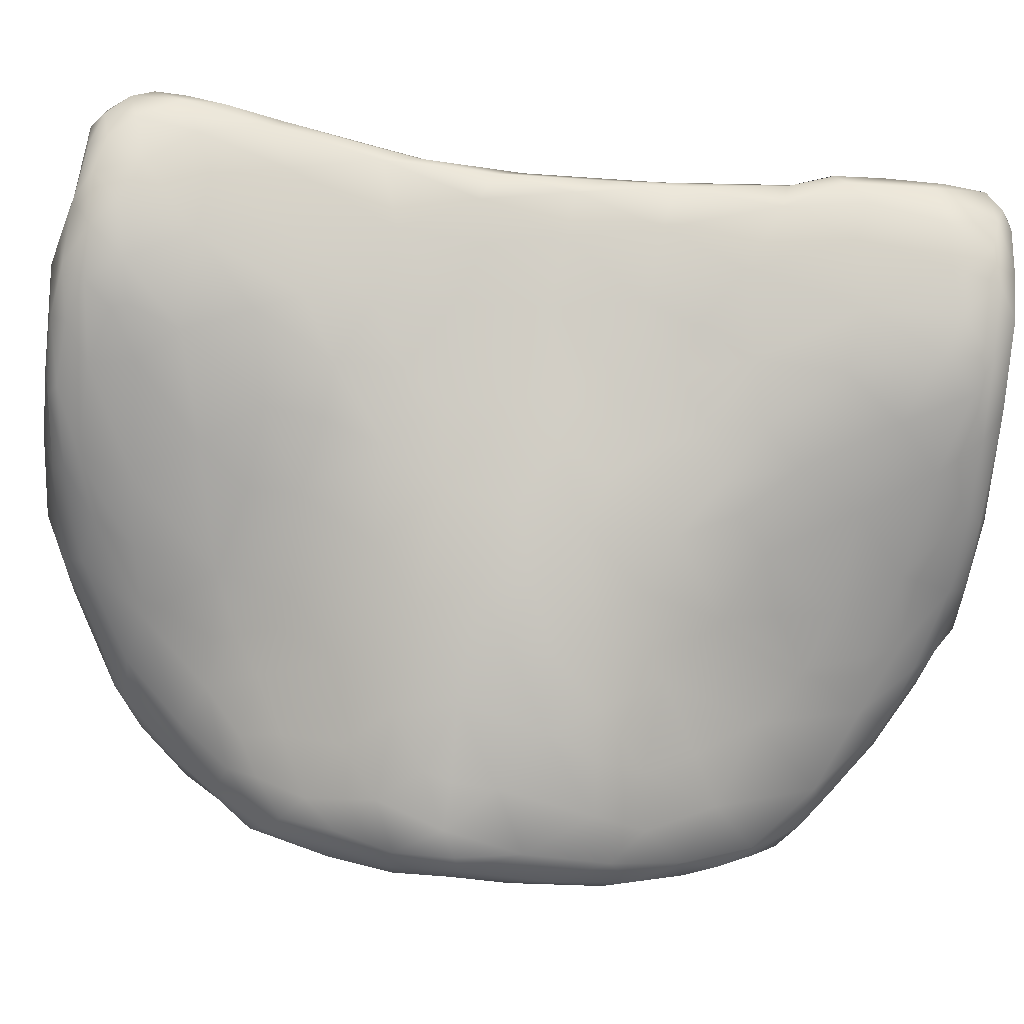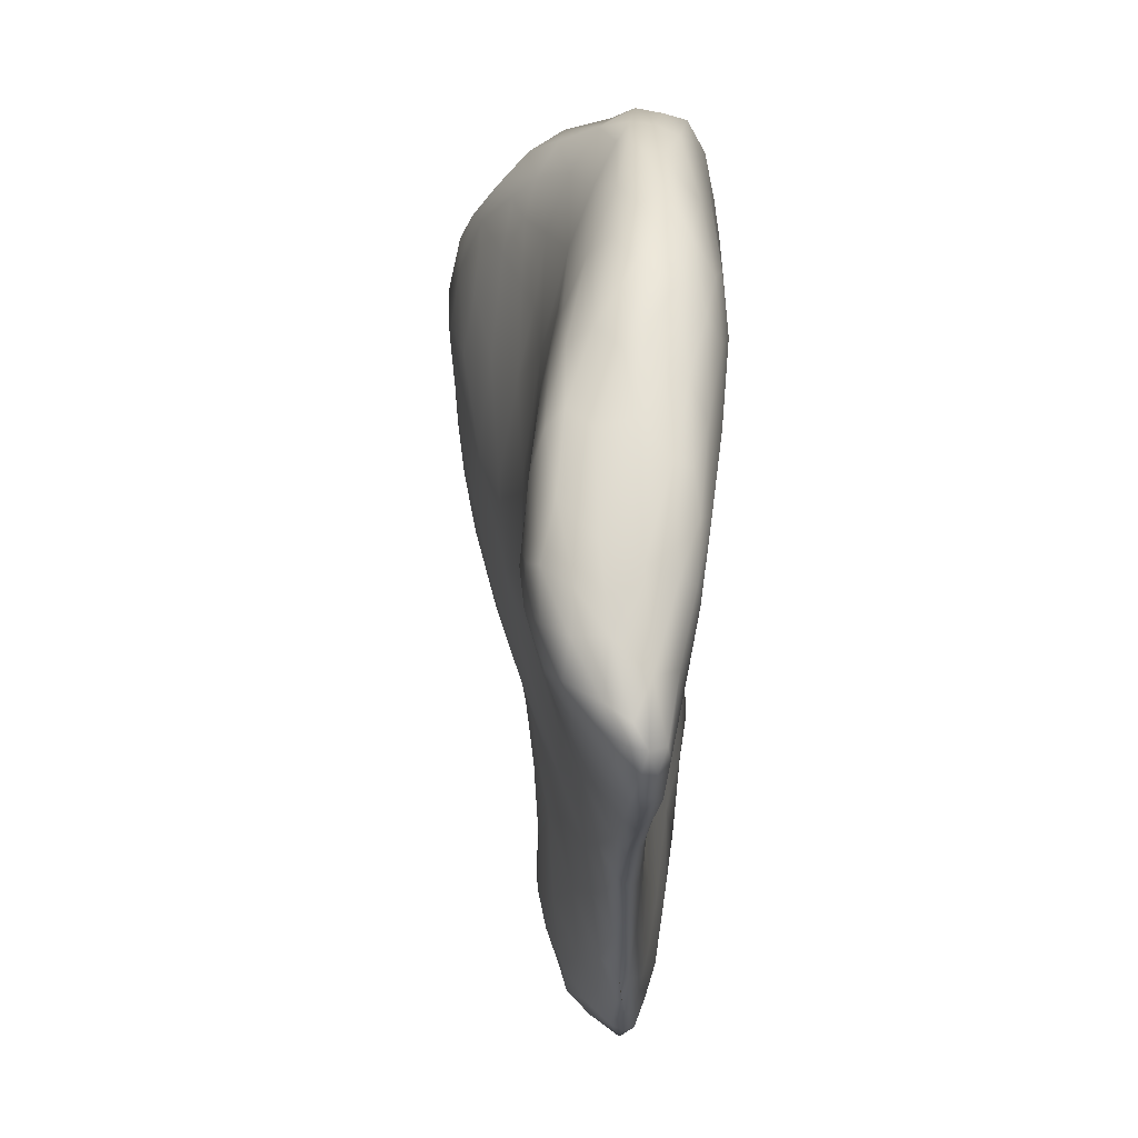
<metadata>
{"format":"obj","ext":"obj","renderer":"f3d","projection":"perspective","resolution":1024,"background":"white","views":[{"elev":-75.7,"azim":84.2,"up":"+Y"},{"elev":65.4,"azim":92.3,"up":"+Z"}]}
</metadata>
<code>
v 5578 7001 4972
v 5574 7040 4957
v 5758 6996 4964
v 5713 7041 4955
v 5901 6992 4968
v 5829 7039 4958
v 5969 7035 4971
v 5458 7044 4970
v 5699 7091 4955
v 5384 7081 4971
v 5500 7100 4963
v 5921 7082 4962
v 6026 7073 4977
v 5386 7121 4980
v 5826 7121 4961
v 6042 7100 4982
v 5947 7125 4976
v 5824 7138 4967
v 5467 7147 4974
v 5573 7146 4969
v 5735 7139 4968
v 5840 7152 4981
v 5685 7169 4988
v 5789 6947 5023
v 5715 6968 4994
v 5844 6965 4998
v 5601 6976 5000
v 5953 6993 4998
v 6037 7049 5004
v 5465 7008 5002
v 5352 7055 5000
v 6053 7084 4993
v 5343 7095 4991
v 6076 7099 5019
v 6045 7121 5003
v 5305 7122 5011
v 5385 7159 5007
v 5516 7170 4993
v 5987 7145 5009
v 5862 7164 5008
v 5574 7190 5014
v 5843 6952 5080
v 5903 6969 5054
v 5660 6957 5058
v 5489 6978 5084
v 6000 7008 5013
v 5969 6998 5071
v 6032 7038 5086
v 5327 7025 5036
v 5286 7082 5017
v 5225 7047 5065
v 5240 7103 5036
v 6071 7123 5065
v 5319 7180 5066
v 5440 7187 5045
v 5718 7180 5026
v 5965 7155 5079
v 5370 7003 5065
v 5215 7083 5052
v 6076 7082 5105
v 5223 7125 5052
v 5240 7153 5076
v 6035 7138 5116
v 5835 7169 5052
v 5511 7198 5052
v 5591 7188 5083
v 5734 6950 5125
v 5350 6988 5120
v 5256 7002 5114
v 5180 7074 5073
v 5165 7098 5081
v 6082 7104 5083
v 5163 7134 5099
v 5716 7165 5140
v 5869 7153 5134
v 5337 7192 5110
v 5589 6954 5169
v 5993 7025 5218
v 5137 7055 5109
v 5436 7190 5126
v 5802 6954 5217
v 5897 6983 5197
v 5421 6966 5179
v 5330 6961 5217
v 5123 6994 5170
v 6047 7059 5202
v 5094 7077 5127
v 5100 7118 5131
v 6081 7106 5179
v 5122 7154 5149
v 5963 7142 5191
v 5214 7181 5154
v 5085 7031 5153
v 5040 7082 5168
v 6065 7122 5183
v 5524 7175 5196
v 5243 6933 5283
v 5048 6995 5198
v 5043 7036 5180
v 6070 7087 5234
v 5043 7122 5182
v 5758 7143 5233
v 5885 7135 5295
v 6025 7132 5222
v 5276 7193 5193
v 5372 7185 5228
v 5652 6941 5270
v 5418 6940 5275
v 5001 7043 5213
v 5000 7088 5217
v 6057 7109 5313
v 5045 7158 5218
v 5099 7180 5226
v 6078 7099 5256
v 5010 7130 5231
v 6074 7098 5265
v 5982 7130 5301
v 5035 6942 5265
v 5203 6877 5380
v 5115 6894 5336
v 5514 6931 5303
v 5711 6943 5332
v 5006 6983 5256
v 4977 7032 5284
v 5596 7147 5320
v 5041 7181 5311
v 5072 7190 5319
v 5134 7192 5341
v 5411 6912 5362
v 4981 7113 5302
v 5746 7128 5366
v 5008 7153 5302
v 5418 7169 5315
v 5279 7182 5395
v 5005 6926 5314
v 5933 7014 5379
v 5024 6879 5379
v 5574 6924 5353
v 4984 6925 5369
v 5804 6971 5356
v 6028 7061 5330
v 4959 7048 5483
v 6056 7092 5324
v 5849 7124 5395
v 5916 7122 5485
v 5975 7122 5476
v 4984 7152 5380
v 5320 6868 5443
v 5620 6926 5383
v 4964 6968 5416
v 4969 7118 5471
v 6023 7114 5447
v 5342 7167 5472
v 5182 6836 5460
v 4954 6960 5637
v 6038 7080 5497
v 5007 7172 5410
v 5047 7187 5490
v 5171 7187 5535
v 5086 6838 5444
v 4995 6852 5454
v 5698 6946 5411
v 5842 6992 5443
v 6045 7097 5451
v 6041 7102 5519
v 4984 7153 5510
v 5455 7144 5520
v 5537 6902 5445
v 5288 7175 5520
v 5034 6823 5493
v 5661 6935 5493
v 4963 6903 5552
v 5772 6971 5466
v 5792 7115 5519
v 5305 7167 5645
v 4979 6864 5499
v 5450 6876 5484
v 5979 7045 5509
v 5636 7124 5518
v 5876 7116 5597
v 5104 7189 5548
v 4994 6827 5584
v 5871 7001 5528
v 5115 6806 5527
v 5201 6810 5532
v 5278 6824 5535
v 5620 6911 5556
v 4956 7087 5731
v 5006 7171 5557
v 5542 6879 5585
v 5770 6965 5569
v 5700 6936 5590
v 6017 7067 5647
v 4971 7134 5657
v 4991 7161 5648
v 5046 6798 5628
v 5240 6804 5614
v 5403 6849 5554
v 4971 6860 5644
v 6036 7089 5596
v 6034 7098 5727
v 5841 7114 5714
v 5927 7120 5728
v 5980 7119 5718
v 6009 7113 5665
v 4953 6998 5826
v 5431 7139 5653
v 5524 7126 5699
v 5148 6792 5678
v 5007 6804 5724
v 5350 6825 5611
v 5849 6991 5672
v 5953 7034 5655
v 5703 7114 5726
v 5449 6845 5654
v 5657 6915 5636
v 5741 6949 5636
v 5017 7180 5702
v 5069 7191 5682
v 5164 7188 5736
v 5365 6824 5684
v 4961 6897 5769
v 4982 7156 5798
v 5033 6789 5731
v 5077 6785 5752
v 5274 6809 5750
v 5153 6791 5748
v 4981 6839 5737
v 5568 6881 5691
v 5409 7148 5765
v 5710 6940 5719
v 4963 7119 5836
v 5027 6803 5825
v 5445 6847 5736
v 5839 6993 5813
v 5932 7025 5774
v 6031 7078 5774
v 5993 7053 5790
v 5046 7192 5848
v 5579 6900 5802
v 5800 7118 5878
v 6030 7113 5899
v 5113 7196 5914
v 4974 6852 5823
v 5696 6944 5819
v 5625 7124 5889
v 5714 7121 5883
v 5892 7120 5858
v 5376 7161 5876
v 5279 7182 5912
v 5183 7192 5903
v 5165 6796 5791
v 4990 6833 5827
v 5498 7144 5891
v 5107 6808 5858
v 5245 6822 5845
v 5398 6853 5824
v 4958 7079 5967
v 6041 7091 5890
v 6038 7102 5873
v 5484 6889 5898
v 5626 6928 5899
v 5742 6961 5879
v 6035 7073 5944
v 5952 7124 5922
v 5009 7176 5932
v 5043 6826 5916
v 4974 6889 5924
v 5831 6983 5934
v 5940 7027 5909
v 4968 7131 5920
v 4979 7149 5964
v 5008 6852 5925
v 5085 6845 5966
v 5178 6838 5917
v 5302 6870 5936
v 5740 6951 5983
v 5657 6935 5992
v 5855 7124 5971
v 5380 6914 6018
v 4961 6949 5937
v 5539 6928 6018
v 5764 7128 6004
v 5037 6872 6003
v 5249 6913 6058
v 5834 6970 6038
v 5927 7005 6074
v 6053 7102 5969
v 5063 7189 6010
v 5170 6881 6012
v 5002 6912 6031
v 5303 6935 6097
v 6011 7047 6083
v 6057 7093 5995
v 5626 7147 6038
v 4969 7124 6019
v 5457 7166 6011
v 5022 7172 6073
v 5229 7193 6034
v 4991 7146 6048
v 4978 6964 6056
v 5808 6956 6111
v 4962 7009 5985
v 6068 7082 6118
v 6075 7103 6099
v 5093 6892 6045
v 5666 6943 6082
v 5993 7020 6194
v 6064 7117 6080
v 5187 7193 6104
v 5150 6914 6079
v 5212 6948 6140
v 5397 6949 6135
v 5536 6941 6097
v 5914 7136 6086
v 6022 7135 6120
v 5404 7190 6132
v 5089 6928 6095
v 5040 6959 6115
v 5911 6977 6209
v 4975 7032 6084
v 5803 7153 6161
v 5620 7172 6162
v 5023 7142 6153
v 5597 6947 6177
v 4987 7098 6095
v 6092 7099 6188
v 6088 7114 6183
v 6071 7131 6211
v 5152 7174 6184
v 5310 7194 6158
v 5060 7016 6183
v 5422 7200 6248
v 5138 6978 6179
v 5534 6957 6276
v 5767 6950 6215
v 5304 6983 6247
v 5017 7067 6172
v 6051 7053 6223
v 6093 7089 6253
v 5033 7108 6183
v 5117 7151 6226
v 5319 7193 6228
v 5415 6973 6266
v 5095 7061 6249
v 5941 7153 6251
v 5713 6945 6279
v 6098 7109 6251
v 5118 7129 6252
v 5739 7179 6284
v 5800 6942 6297
v 5145 7042 6272
v 5095 7093 6246
v 5259 7159 6307
v 5545 7194 6256
v 5865 6951 6309
v 5948 6980 6325
v 5483 6970 6316
v 5219 7014 6272
v 6004 7017 6296
v 5161 7059 6296
v 6092 7122 6278
v 6047 7137 6286
v 5366 7188 6305
v 5554 6968 6359
v 5702 6950 6351
v 5451 6982 6333
v 5188 7079 6315
v 6065 7061 6317
v 5182 7110 6307
v 6100 7107 6299
v 5463 7199 6297
v 5790 6945 6321
v 5376 7010 6351
v 6090 7099 6333
v 5247 7132 6331
v 5864 7167 6338
v 5983 7004 6369
v 5252 7045 6328
v 6081 7121 6327
v 5754 7178 6367
v 5616 7191 6333
v 5827 6952 6364
v 5907 6973 6364
v 6033 7042 6357
v 5369 7043 6387
v 6062 7082 6368
v 5278 7111 6360
v 5361 7145 6379
v 6057 7131 6360
v 5407 7177 6357
v 5857 7161 6384
v 5954 7144 6349
v 5505 7188 6354
v 5659 6968 6399
v 5845 6970 6401
v 5759 6964 6390
v 5531 6989 6384
v 5308 7076 6372
v 6066 7109 6367
v 5858 7139 6408
v 5776 7163 6402
v 5491 7165 6396
v 5638 7171 6389
v 5936 7010 6397
v 6014 7054 6386
v 5426 7075 6419
v 6040 7089 6389
v 5361 7107 6393
v 5980 7110 6388
v 5762 6987 6417
v 5638 6993 6415
v 5882 7015 6413
v 5516 7024 6407
v 5828 7042 6430
v 5936 7058 6403
v 5846 7096 6420
v 5458 7125 6416
v 5715 7128 6433
v 5713 7153 6414
v 5591 7144 6415
v 5670 7029 6428
v 5560 7062 6430
v 5659 7082 6433
v 5527 7093 6429
v 5590 7114 6425
g grp1
f 1 2 3
f 2 4 3
f 5 3 6
f 6 3 4
f 7 5 6
f 2 1 8
f 4 2 9
f 6 4 9
f 10 11 8
f 2 8 11
f 12 6 9
f 7 6 12
f 13 7 12
f 14 11 10
f 9 2 11
f 12 9 15
f 16 13 12
f 12 15 17
f 17 15 18
f 16 12 17
f 14 19 11
f 20 11 19
f 9 11 20
f 21 9 20
f 15 9 21
f 18 15 21
f 18 21 22
f 23 21 20
f 24 25 26
f 27 1 25
f 26 25 3
f 5 26 3
f 5 28 26
f 25 1 3
f 28 5 7
f 28 7 29
f 30 31 8
f 1 30 8
f 8 31 10
f 7 13 29
f 32 29 13
f 10 31 33
f 13 16 32
f 10 33 14
f 34 32 16
f 35 34 16
f 33 36 14
f 18 22 17
f 17 35 16
f 14 36 37
f 14 37 19
f 37 38 19
f 35 17 39
f 19 38 20
f 38 23 20
f 22 21 23
f 40 22 23
f 23 38 41
f 24 26 42
f 42 26 43
f 25 44 27
f 24 44 25
f 26 28 43
f 45 30 27
f 28 46 47
f 1 27 30
f 28 29 46
f 48 46 29
f 30 49 31
f 50 31 51
f 31 50 33
f 34 29 32
f 52 36 50
f 33 50 36
f 34 35 53
f 22 39 17
f 40 39 22
f 53 35 39
f 37 54 55
f 37 55 38
f 56 40 23
f 57 39 40
f 38 55 41
f 56 23 41
f 27 44 45
f 28 47 43
f 49 30 58
f 45 58 30
f 46 48 47
f 31 49 51
f 50 51 59
f 59 52 50
f 29 34 60
f 52 61 36
f 62 36 61
f 36 62 37
f 37 62 54
f 63 53 39
f 40 56 64
f 40 64 57
f 63 39 57
f 55 65 41
f 41 66 56
f 41 65 66
f 24 42 67
f 24 67 44
f 58 45 68
f 51 49 69
f 59 51 70
f 48 29 60
f 71 59 70
f 52 59 71
f 60 34 72
f 52 71 61
f 71 73 61
f 72 34 53
f 62 61 73
f 56 74 64
f 57 64 75
f 54 76 55
f 56 66 74
f 45 44 77
f 69 49 58
f 47 48 78
f 51 79 70
f 71 70 79
f 64 74 75
f 55 76 80
f 65 55 80
f 80 66 65
f 67 42 81
f 47 82 43
f 45 83 68
f 58 68 69
f 69 68 84
f 79 51 85
f 85 51 69
f 60 86 48
f 71 79 87
f 88 71 87
f 71 88 73
f 89 72 53
f 90 73 88
f 90 62 73
f 75 91 57
f 54 62 92
f 54 92 76
f 83 45 77
f 43 82 42
f 42 82 81
f 82 47 78
f 93 79 85
f 93 87 79
f 89 60 72
f 94 88 87
f 95 53 63
f 62 90 92
f 96 74 66
f 44 67 77
f 84 68 83
f 69 97 85
f 97 69 84
f 98 99 93
f 85 98 93
f 93 99 87
f 48 86 78
f 94 87 99
f 100 86 60
f 60 89 100
f 94 101 88
f 53 95 89
f 88 101 90
f 75 102 103
f 75 103 91
f 63 57 104
f 63 104 95
f 76 92 105
f 80 76 105
f 80 105 106
f 66 80 96
f 67 107 77
f 67 81 107
f 84 83 108
f 99 109 94
f 94 109 110
f 94 110 101
f 89 95 111
f 101 112 90
f 74 102 75
f 92 90 113
f 89 114 100
f 110 115 101
f 89 116 114
f 116 89 111
f 101 115 112
f 57 91 104
f 91 117 104
f 118 98 85
f 97 119 120
f 77 121 83
f 107 81 122
f 98 118 123
f 98 123 99
f 109 123 124
f 99 123 109
f 124 110 109
f 95 104 111
f 74 125 102
f 90 112 113
f 112 126 113
f 113 127 128
f 92 113 128
f 92 128 105
f 80 106 96
f 118 85 120
f 97 120 85
f 84 129 97
f 77 107 121
f 130 110 124
f 130 115 110
f 131 103 102
f 115 130 132
f 115 132 112
f 103 117 91
f 112 132 126
f 96 106 133
f 113 126 127
f 105 128 134
f 106 105 134
f 118 135 123
f 108 129 84
f 83 121 108
f 82 78 136
f 102 125 131
f 96 125 74
f 133 106 134
f 118 137 135
f 118 120 137
f 121 107 138
f 123 135 139
f 82 140 81
f 124 123 139
f 82 136 140
f 86 141 78
f 86 100 141
f 124 142 130
f 143 100 114
f 116 143 114
f 103 131 144
f 103 144 145
f 117 103 146
f 132 130 147
f 129 148 97
f 107 149 138
f 107 122 149
f 81 140 122
f 124 139 150
f 150 142 124
f 78 141 136
f 141 100 143
f 142 151 130
f 116 111 143
f 130 151 147
f 103 145 146
f 104 117 152
f 117 146 152
f 104 152 111
f 134 153 133
f 119 154 120
f 148 154 119
f 97 148 119
f 121 129 108
f 150 155 142
f 156 141 143
f 133 125 96
f 132 147 157
f 126 132 157
f 126 158 127
f 128 159 134
f 137 120 160
f 160 120 154
f 137 161 139
f 135 137 139
f 122 140 162
f 163 140 136
f 156 143 164
f 111 152 165
f 111 165 164
f 111 164 143
f 166 147 151
f 125 133 167
f 147 166 157
f 127 158 128
f 121 138 168
f 122 162 149
f 134 169 153
f 126 157 158
f 137 170 161
f 121 168 129
f 149 168 138
f 168 149 171
f 139 172 150
f 162 140 173
f 150 172 155
f 144 131 174
f 144 174 145
f 134 175 169
f 170 137 160
f 139 161 176
f 139 176 172
f 177 129 168
f 149 162 171
f 140 163 173
f 136 141 178
f 141 156 178
f 125 167 179
f 131 125 179
f 131 179 174
f 145 174 180
f 133 153 167
f 158 181 128
f 134 159 175
f 161 182 176
f 182 161 170
f 129 177 148
f 183 163 136
f 128 181 159
f 154 184 160
f 154 185 184
f 154 186 185
f 154 148 186
f 168 171 187
f 162 173 171
f 163 183 173
f 136 178 183
f 142 188 151
f 189 157 166
f 157 189 158
f 184 170 160
f 168 190 177
f 168 187 190
f 171 191 192
f 173 191 171
f 156 193 178
f 188 194 151
f 194 166 151
f 195 166 194
f 175 167 153
f 166 195 189
f 175 153 169
f 170 184 196
f 170 196 182
f 197 184 185
f 185 186 197
f 148 198 186
f 176 199 172
f 148 177 198
f 177 190 198
f 183 191 173
f 200 193 156
f 156 164 200
f 165 152 201
f 200 164 165
f 201 200 165
f 180 174 202
f 145 180 203
f 146 145 204
f 152 146 205
f 146 204 205
f 182 199 176
f 171 192 187
f 155 206 142
f 167 207 208
f 145 203 204
f 167 175 207
f 184 209 196
f 197 209 184
f 210 182 196
f 186 211 197
f 186 198 211
f 191 183 212
f 178 213 183
f 174 179 214
f 167 208 179
f 198 215 211
f 198 190 215
f 192 216 187
f 191 217 192
f 191 212 217
f 183 213 212
f 179 208 214
f 174 214 202
f 152 205 201
f 189 218 158
f 181 158 219
f 159 181 220
f 220 175 159
f 215 221 211
f 199 222 172
f 187 216 190
f 216 192 217
f 180 202 203
f 194 223 195
f 158 218 219
f 181 219 220
f 224 210 196
f 196 225 224
f 209 225 196
f 209 226 227
f 197 226 209
f 197 221 226
f 211 221 197
f 210 228 182
f 228 199 182
f 190 216 229
f 178 193 213
f 207 230 208
f 189 195 218
f 199 228 222
f 190 229 215
f 172 222 155
f 231 216 217
f 155 222 206
f 231 217 212
f 188 232 194
f 207 175 230
f 224 225 233
f 209 227 225
f 215 234 221
f 215 229 234
f 216 231 229
f 212 235 231
f 212 213 236
f 142 206 188
f 193 237 238
f 237 193 200
f 219 218 239
f 224 233 210
f 240 234 229
f 229 231 240
f 213 238 236
f 193 238 213
f 237 200 201
f 214 241 202
f 205 242 201
f 223 194 232
f 195 223 218
f 219 239 243
f 220 219 243
f 226 221 234
f 228 244 222
f 231 235 245
f 236 235 212
f 214 208 246
f 214 247 241
f 203 202 248
f 205 204 242
f 175 249 230
f 220 250 175
f 220 243 251
f 227 252 225
f 226 252 227
f 210 253 228
f 253 210 233
f 231 245 240
f 214 246 247
f 208 230 254
f 208 254 246
f 248 202 241
f 220 251 250
f 225 255 233
f 225 252 255
f 226 256 252
f 226 257 256
f 234 257 226
f 240 257 234
f 206 258 188
f 188 258 232
f 237 201 259
f 259 201 260
f 201 242 260
f 175 250 249
f 256 255 252
f 228 253 244
f 240 261 257
f 245 262 240
f 235 263 245
f 237 264 238
f 264 237 259
f 203 248 265
f 204 203 265
f 204 265 242
f 230 249 254
f 266 218 223
f 239 218 266
f 255 267 233
f 268 244 253
f 245 263 262
f 235 269 263
f 235 270 269
f 236 270 235
f 238 270 236
f 270 238 264
f 271 223 232
f 272 223 271
f 233 267 273
f 253 233 273
f 255 274 267
f 256 275 255
f 257 276 256
f 257 261 276
f 244 268 222
f 240 262 261
f 263 277 262
f 262 277 278
f 263 269 277
f 248 241 279
f 272 266 223
f 255 275 274
f 256 276 275
f 253 273 268
f 261 280 276
f 268 281 222
f 261 262 282
f 222 281 206
f 258 271 232
f 247 246 283
f 284 273 267
f 276 280 285
f 269 286 277
f 287 269 270
f 259 260 288
f 283 241 247
f 241 283 279
f 239 266 289
f 239 289 243
f 267 274 284
f 276 290 275
f 273 291 268
f 280 292 285
f 261 282 280
f 262 278 282
f 269 287 286
f 270 264 293
f 294 264 259
f 294 259 288
f 246 295 283
f 288 260 242
f 296 272 271
f 297 254 249
f 266 298 289
f 251 243 299
f 251 299 250
f 291 273 284
f 275 290 274
f 285 290 276
f 270 293 287
f 295 246 254
f 300 272 296
f 254 297 295
f 266 272 300
f 300 298 266
f 268 301 281
f 291 301 268
f 286 302 277
f 281 303 206
f 304 264 294
f 304 294 305
f 294 288 305
f 248 279 265
f 249 250 297
f 284 274 306
f 274 290 306
f 277 307 278
f 301 303 281
f 287 293 308
f 303 258 206
f 258 296 271
f 305 288 309
f 299 243 310
f 243 289 310
f 290 311 306
f 290 285 311
f 285 292 312
f 280 313 292
f 282 313 280
f 282 314 313
f 282 307 314
f 278 307 282
f 277 302 307
f 264 304 293
f 279 315 265
f 242 265 316
f 288 242 309
f 242 316 309
f 297 250 317
f 284 318 291
f 284 306 318
f 291 318 319
f 291 319 301
f 287 320 286
f 303 321 258
f 295 322 283
f 283 322 315
f 279 283 315
f 295 297 323
f 300 324 298
f 317 250 299
f 311 318 306
f 313 312 292
f 314 325 313
f 307 325 314
f 287 308 320
f 303 301 321
f 321 326 258
f 327 304 305
f 258 326 296
f 327 305 328
f 296 326 300
f 309 316 329
f 328 305 309
f 330 298 324
f 289 298 330
f 317 299 331
f 285 312 311
f 286 320 302
f 301 319 332
f 332 321 301
f 326 324 300
f 316 265 315
f 310 289 330
f 299 310 331
f 317 331 333
f 319 318 334
f 311 312 318
f 313 325 335
f 307 336 325
f 302 336 307
f 302 320 336
f 313 337 312
f 332 338 321
f 326 321 338
f 304 339 293
f 304 327 340
f 341 324 326
f 295 323 322
f 324 342 330
f 297 317 323
f 310 330 343
f 344 313 335
f 319 334 332
f 332 345 338
f 339 304 340
f 341 326 338
f 329 328 309
f 316 315 346
f 331 310 343
f 336 347 325
f 334 318 312
f 313 344 337
f 293 339 308
f 348 327 328
f 324 349 342
f 324 341 349
f 315 322 346
f 322 323 350
f 336 351 347
f 337 334 312
f 332 352 345
f 345 353 338
f 338 353 341
f 327 348 340
f 342 354 330
f 317 333 355
f 317 355 323
f 325 347 335
f 320 356 336
f 320 357 356
f 335 358 344
f 334 359 332
f 332 359 352
f 308 339 360
f 361 345 352
f 353 349 341
f 329 362 328
f 362 348 328
f 342 349 354
f 346 322 350
f 329 316 363
f 316 346 363
f 330 364 343
f 350 323 355
f 335 365 358
f 347 366 335
f 335 366 365
f 336 356 351
f 344 358 367
f 359 334 337
f 344 367 337
f 357 320 360
f 320 308 360
f 361 368 345
f 339 340 369
f 368 370 353
f 345 368 353
f 340 348 371
f 353 370 349
f 371 348 362
f 329 363 362
f 330 354 364
f 333 331 343
f 333 343 372
f 355 333 372
f 347 351 373
f 373 351 356
f 359 337 374
f 337 367 374
f 339 369 360
f 375 369 340
f 340 371 375
f 370 376 349
f 354 349 376
f 346 350 377
f 357 360 378
f 352 359 379
f 374 379 359
f 361 352 379
f 368 361 379
f 375 371 380
f 380 371 362
f 350 381 377
f 343 364 372
f 350 355 382
f 381 350 382
f 355 372 382
f 373 366 347
f 373 383 366
f 356 383 373
f 356 384 383
f 357 384 356
f 365 367 358
f 384 357 378
f 385 378 360
f 386 379 374
f 385 360 369
f 369 387 385
f 387 369 375
f 388 376 370
f 368 388 370
f 354 376 389
f 380 362 363
f 390 380 363
f 364 354 391
f 377 381 392
f 346 377 393
f 377 392 393
f 346 393 363
f 372 364 394
f 372 394 382
f 366 395 365
f 396 397 383
f 383 384 396
f 367 365 398
f 398 374 367
f 399 379 386
f 379 399 368
f 368 399 388
f 375 400 387
f 375 380 400
f 388 389 376
f 354 389 391
f 401 393 392
f 393 390 363
f 380 390 400
f 381 402 392
f 394 364 391
f 394 391 403
f 394 404 382
f 366 383 397
f 366 397 395
f 395 398 365
f 405 396 384
f 384 378 405
f 378 406 405
f 385 406 378
f 386 407 399
f 385 387 406
f 406 387 408
f 399 409 388
f 387 400 408
f 400 410 408
f 409 389 388
f 401 410 393
f 402 401 392
f 410 390 393
f 400 390 410
f 389 403 391
f 404 402 381
f 394 403 404
f 381 382 404
f 395 397 411
f 411 397 396
f 398 395 412
f 411 412 395
f 413 411 396
f 413 396 405
f 374 398 414
f 414 398 412
f 411 413 415
f 374 414 386
f 416 415 413
f 405 416 413
f 406 416 405
f 414 407 386
f 416 417 415
f 406 408 416
f 399 407 409
f 418 409 407
f 417 401 419
f 416 410 417
f 410 401 417
f 408 410 416
f 389 409 418
f 419 401 420
f 403 389 418
f 418 421 403
f 421 420 404
f 401 402 420
f 402 404 420
f 404 403 421
f 412 411 422
f 414 412 422
f 423 414 422
f 411 415 422
f 414 423 407
f 415 424 422
f 423 425 407
f 422 424 423
f 418 407 425
f 424 425 423
f 415 417 424
f 426 418 425
f 424 426 425
f 419 426 424
f 417 419 424
f 419 421 426
f 421 418 426
f 420 421 419

</code>
